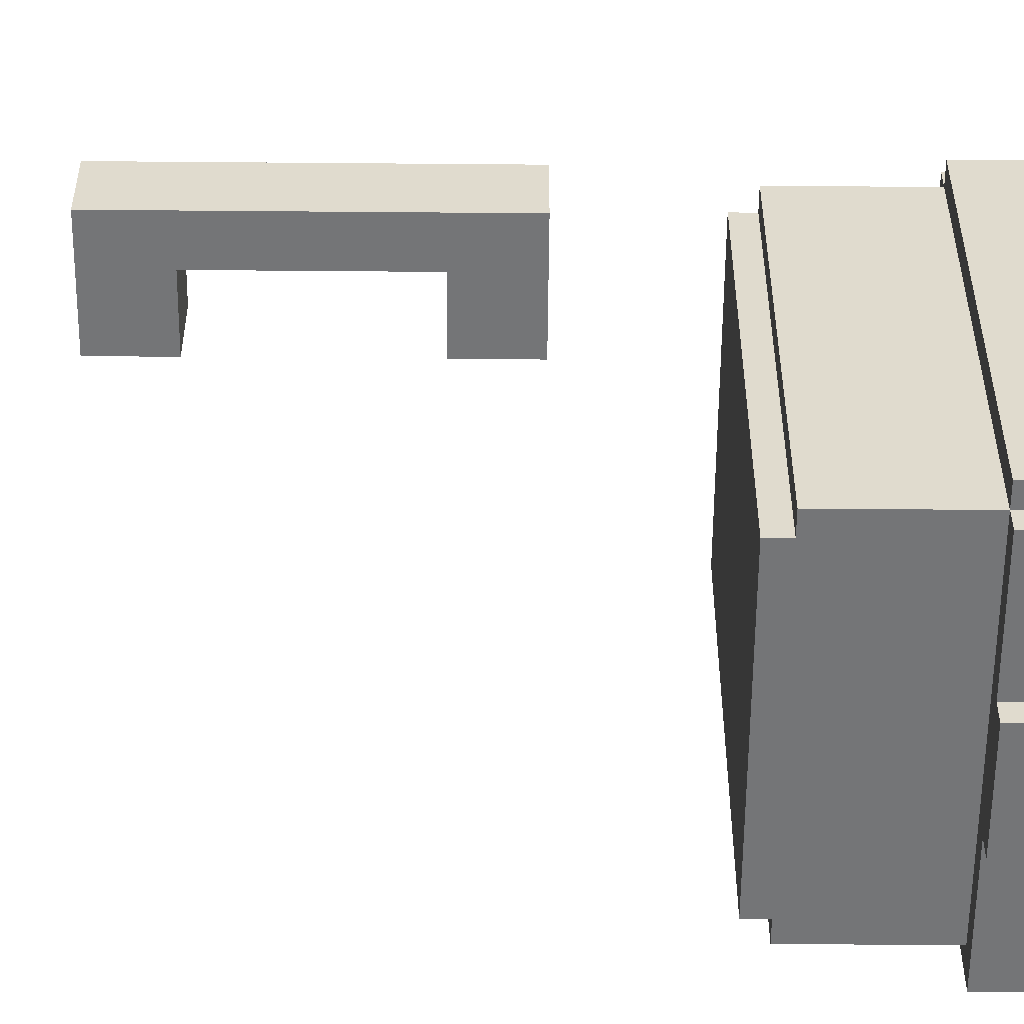
<metadata>
{"format":"obj","ext":"obj","renderer":"f3d","projection":"perspective","resolution":1024,"background":"white","views":[{"elev":-56.4,"azim":-90.5,"up":"+Z"}]}
</metadata>
<code>
o
v -1.15 -0.1 0.15
v -1.15 -0.1 -0.15
v -1.15 1.3 0.15
v -1.15 1.3 -0.15
v -1.05 2.2 0.15
v -1.05 2.2 -0.25
v -1.05 2.4 0.15
v -1.05 2.4 -0.25
v -0.85 -2.5 0.95
v -0.85 -2.5 -0.75
v -0.85 -2.5 -0.85
v -0.85 -2.5 -0.95
v -0.85 -2.4 -0.85
v -0.85 -2.4 -0.95
v -0.85 -1.9 0.95
v -0.85 -1.9 -0.75
v -0.85 -1.9 -0.95
v -0.85 2.2 0.25
v -0.85 2.2 0.15
v -0.85 2.2 -0.25
v -0.85 2.2 -0.35
v -0.85 2.4 0.25
v -0.85 2.4 0.15
v -0.85 2.4 -0.25
v -0.85 2.4 -0.35
v -0.85 2.5 0.15
v -0.85 2.5 -0.25
v -0.75 -1.9 0.95
v -0.75 -1.9 -0.75
v -0.75 -1.9 -0.95
v -0.75 -1.4 0.95
v -0.75 -1.4 -0.75
v -0.75 -1.4 -0.95
v -0.75 2.2 1.05
v -0.75 2.2 0.25
v -0.75 2.2 -0.35
v -0.75 2.2 -1.05
v -0.75 2.4 1.05
v -0.75 2.4 0.25
v -0.75 2.4 -0.35
v -0.75 2.4 -1.05
v -0.65 -2.5 1.15
v -0.65 -2.5 0.95
v -0.65 -2.5 -0.95
v -0.65 -2.5 -1.15
v -0.65 -2.4 -0.95
v -0.65 -2.4 -1.05
v -0.65 -2.3 -1.05
v -0.65 -2.3 -1.15
v -0.65 -1.9 1.15
v -0.65 -1.9 1.05
v -0.65 -1.9 -1.05
v -0.65 -1.9 -1.15
v -0.65 -1.4 1.05
v -0.65 -1.4 0.95
v -0.65 -1.4 -0.75
v -0.65 -1.4 -0.95
v -0.65 -1.4 -1.05
v -0.65 -0.8 0.95
v -0.65 -0.8 -0.75
v -0.65 -0.8 -0.95
v -0.65 2.4 0.25
v -0.65 2.4 0.15
v -0.65 2.4 -0.25
v -0.65 2.4 -0.35
v -0.65 2.5 0.25
v -0.65 2.5 0.15
v -0.65 2.5 -0.25
v -0.65 2.5 -0.35
v -0.55 -0.8 0.95
v -0.55 -0.8 -0.75
v -0.55 -0.8 -0.95
v -0.55 -0.7 0.95
v -0.55 -0.7 -0.95
v -0.45 2.4 1.05
v -0.45 2.4 0.25
v -0.45 2.4 -0.35
v -0.45 2.4 -1.05
v -0.45 2.5 1.05
v -0.45 2.5 0.25
v -0.45 2.5 -0.35
v -0.45 2.5 -1.05
v -0.05 -1.6 -1.05
v -0.05 -1.6 -1.15
v -0.05 -1.4 -1.05
v -0.05 -1.4 -1.15
v 0.05 -1.7 -1.05
v 0.05 -1.7 -1.15
v 0.05 -1.6 -1.05
v 0.05 -1.6 -1.15
v -0.95 0.2 0.15
v -0.95 0.2 -0.15
v -0.95 1 0.15
v -0.95 1 -0.15
v -0.65 -0.1 0.15
v -0.65 -0.1 -0.15
v -0.65 0.2 0.15
v -0.65 0.2 -0.15
v -0.65 1 0.15
v -0.65 1 -0.15
v -0.65 1.3 0.15
v -0.65 1.3 -0.15
v 0.35 -1.7 -1.05
v 0.35 -1.7 -1.15
v 0.35 -1.6 -1.05
v 0.35 -1.6 -1.15
v 0.45 -1.6 -1.05
v 0.45 -1.6 -1.15
v 0.45 -1.4 -1.05
v 0.45 -1.4 -1.15
v 0.75 2.4 1.05
v 0.75 2.4 -1.05
v 0.75 2.5 1.05
v 0.75 2.5 -1.05
v 0.85 -0.8 0.95
v 0.85 -0.8 -0.65
v 0.85 -0.8 -0.95
v 0.85 -0.7 0.95
v 0.85 -0.7 -0.95
v 0.95 -2.5 1.15
v 0.95 -2.5 0.95
v 0.95 -2.5 -0.95
v 0.95 -2.5 -1.15
v 0.95 -2.4 -0.95
v 0.95 -2.4 -1.05
v 0.95 -2.3 -1.05
v 0.95 -2.3 -1.15
v 0.95 -1.9 1.15
v 0.95 -1.9 1.05
v 0.95 -1.9 -0.95
v 0.95 -1.9 -1.05
v 0.95 -1.9 -1.15
v 0.95 -1.4 1.05
v 0.95 -1.4 0.95
v 0.95 -1.4 -0.65
v 0.95 -1.4 -0.95
v 0.95 -0.8 0.95
v 0.95 -0.8 -0.65
v 0.95 -0.8 -0.95
v 1.05 -1.9 0.95
v 1.05 -1.9 -0.65
v 1.05 -1.9 -0.95
v 1.05 -1.9 -1.05
v 1.05 -1.4 0.95
v 1.05 -1.4 -0.65
v 1.05 -1.4 -1.05
v 1.05 2.2 1.05
v 1.05 2.2 -1.05
v 1.05 2.4 1.05
v 1.05 2.4 -1.05
v 1.15 -2.5 0.95
v 1.15 -2.5 -0.65
v 1.15 -2.5 -0.85
v 1.15 -2.5 -0.95
v 1.15 -2.4 -0.85
v 1.15 -2.4 -0.95
v 1.15 -1.9 0.95
v 1.15 -1.9 -0.65
v 1.15 -1.9 -0.95
v -0.65 -2.5 1.15
v -0.65 -1.9 1.15
v 0.95 -2.5 1.15
v 0.95 -1.9 1.15
v -0.75 2.2 1.05
v -0.75 2.4 1.05
v -0.65 -1.9 1.05
v -0.65 -1.4 1.05
v -0.45 2.4 1.05
v -0.45 2.5 1.05
v 0.75 2.4 1.05
v 0.75 2.5 1.05
v 0.95 -1.9 1.05
v 0.95 -1.4 1.05
v 1.05 2.2 1.05
v 1.05 2.4 1.05
v -0.85 -2.5 0.95
v -0.85 -1.9 0.95
v -0.75 -1.9 0.95
v -0.75 -1.4 0.95
v -0.65 -2.5 0.95
v -0.65 -1.4 0.95
v -0.65 -0.8 0.95
v -0.55 -0.8 0.95
v -0.55 -0.7 0.95
v 0.85 -0.8 0.95
v 0.85 -0.7 0.95
v 0.95 -2.5 0.95
v 0.95 -1.4 0.95
v 0.95 -0.8 0.95
v 1.05 -1.9 0.95
v 1.05 -1.4 0.95
v 1.15 -2.5 0.95
v 1.15 -1.9 0.95
v -0.85 2.2 0.25
v -0.85 2.4 0.25
v -0.75 2.2 0.25
v -0.75 2.4 0.25
v -0.65 2.4 0.25
v -0.65 2.5 0.25
v -0.45 2.4 0.25
v -0.45 2.5 0.25
v -1.15 -0.1 0.15
v -1.15 1.3 0.15
v -1.05 2.2 0.15
v -1.05 2.4 0.15
v -0.95 0.2 0.15
v -0.95 1 0.15
v -0.85 2.2 0.15
v -0.85 2.4 0.15
v -0.85 2.5 0.15
v -0.65 -0.1 0.15
v -0.65 0.2 0.15
v -0.65 1 0.15
v -0.65 1.3 0.15
v -0.65 2.4 0.15
v -0.65 2.5 0.15
v -1.15 -0.1 -0.15
v -1.15 1.3 -0.15
v -0.95 0.2 -0.15
v -0.95 1 -0.15
v -0.65 -0.1 -0.15
v -0.65 0.2 -0.15
v -0.65 1 -0.15
v -0.65 1.3 -0.15
v -1.05 2.2 -0.25
v -1.05 2.4 -0.25
v -0.85 2.2 -0.25
v -0.85 2.4 -0.25
v -0.85 2.5 -0.25
v -0.65 2.4 -0.25
v -0.65 2.5 -0.25
v -0.85 2.2 -0.35
v -0.85 2.4 -0.35
v -0.75 2.2 -0.35
v -0.75 2.4 -0.35
v -0.65 2.4 -0.35
v -0.65 2.5 -0.35
v -0.45 2.4 -0.35
v -0.45 2.5 -0.35
v -0.85 -2.5 -0.95
v -0.85 -2.4 -0.95
v -0.85 -1.9 -0.95
v -0.75 -1.9 -0.95
v -0.75 -1.4 -0.95
v -0.65 -2.5 -0.95
v -0.65 -2.4 -0.95
v -0.65 -1.4 -0.95
v -0.65 -0.8 -0.95
v -0.55 -0.8 -0.95
v -0.55 -0.7 -0.95
v -0.25 -1.2 -0.95
v -0.25 -0.8 -0.95
v -0.15 -1.4 -0.95
v -0.15 -1.1 -0.95
v -0.15 -0.8 -0.95
v -0.05 -1.4 -0.95
v -0.05 -1.3 -0.95
v -0.05 -1 -0.95
v -0.05 -0.9 -0.95
v 0.05 -1 -0.95
v 0.05 -0.9 -0.95
v 0.15 -1 -0.95
v 0.15 -0.9 -0.95
v 0.35 -1 -0.95
v 0.35 -0.9 -0.95
v 0.45 -1.4 -0.95
v 0.45 -1.3 -0.95
v 0.45 -1.1 -0.95
v 0.45 -0.8 -0.95
v 0.55 -1.4 -0.95
v 0.55 -1.2 -0.95
v 0.55 -0.8 -0.95
v 0.85 -0.8 -0.95
v 0.85 -0.7 -0.95
v 0.95 -2.5 -0.95
v 0.95 -2.4 -0.95
v 0.95 -1.9 -0.95
v 0.95 -1.4 -0.95
v 0.95 -0.8 -0.95
v 1.05 -1.9 -0.95
v 1.15 -2.5 -0.95
v 1.15 -2.4 -0.95
v 1.15 -1.9 -0.95
v -0.75 2.2 -1.05
v -0.75 2.4 -1.05
v -0.65 -1.9 -1.05
v -0.65 -1.4 -1.05
v -0.45 2.4 -1.05
v -0.45 2.5 -1.05
v -0.15 -1.7 -1.05
v -0.15 -1.4 -1.05
v -0.05 -1.8 -1.05
v -0.05 -1.7 -1.05
v -0.05 -1.6 -1.05
v -0.05 -1.4 -1.05
v 0.05 -1.7 -1.05
v 0.05 -1.6 -1.05
v 0.35 -1.7 -1.05
v 0.35 -1.6 -1.05
v 0.45 -1.8 -1.05
v 0.45 -1.7 -1.05
v 0.45 -1.6 -1.05
v 0.45 -1.4 -1.05
v 0.55 -1.7 -1.05
v 0.55 -1.4 -1.05
v 0.75 2.4 -1.05
v 0.75 2.5 -1.05
v 0.95 -1.9 -1.05
v 1.05 -1.9 -1.05
v 1.05 -1.4 -1.05
v 1.05 2.2 -1.05
v 1.05 2.4 -1.05
v -0.65 -2.5 -1.15
v -0.65 -2.3 -1.15
v -0.65 -1.9 -1.15
v -0.55 -2.4 -1.15
v -0.55 -2.3 -1.15
v -0.05 -1.6 -1.15
v -0.05 -1.4 -1.15
v 0.05 -1.7 -1.15
v 0.05 -1.6 -1.15
v 0.15 -1.6 -1.15
v 0.15 -1.4 -1.15
v 0.25 -1.6 -1.15
v 0.25 -1.4 -1.15
v 0.35 -2.1 -1.15
v 0.35 -2 -1.15
v 0.35 -1.7 -1.15
v 0.35 -1.6 -1.15
v 0.45 -2.1 -1.15
v 0.45 -2 -1.15
v 0.45 -1.6 -1.15
v 0.45 -1.4 -1.15
v 0.65 -2.1 -1.15
v 0.65 -2 -1.15
v 0.75 -2.1 -1.15
v 0.75 -2 -1.15
v 0.85 -2.4 -1.15
v 0.85 -2.3 -1.15
v 0.95 -2.5 -1.15
v 0.95 -2.3 -1.15
v 0.95 -1.9 -1.15
v -0.65 -2.5 1.15
v 0.95 -2.5 1.15
v -0.85 -2.5 0.95
v -0.65 -2.5 0.95
v 0.85 -2.5 0.95
v 0.95 -2.5 0.95
v 1.15 -2.5 0.95
v 0.75 -2.5 0.85
v 0.85 -2.5 0.85
v 0.95 -2.5 0.85
v 0.65 -2.5 0.75
v 0.75 -2.5 0.75
v 0.85 -2.5 0.75
v 0.55 -2.5 0.65
v 0.65 -2.5 0.65
v 0.75 -2.5 0.65
v 0.45 -2.5 0.55
v 0.55 -2.5 0.55
v 0.65 -2.5 0.55
v 0.35 -2.5 0.45
v 0.45 -2.5 0.45
v 0.55 -2.5 0.45
v 0.25 -2.5 0.35
v 0.35 -2.5 0.35
v 0.45 -2.5 0.35
v 0.15 -2.5 0.25
v 0.25 -2.5 0.25
v 0.35 -2.5 0.25
v 0.05 -2.5 0.05
v 0.15 -2.5 0.05
v 0.25 -2.5 0.05
v -0.05 -2.5 -0.05
v 0.05 -2.5 -0.05
v 0.15 -2.5 -0.05
v -0.15 -2.5 -0.15
v -0.05 -2.5 -0.15
v 0.05 -2.5 -0.15
v -0.25 -2.5 -0.25
v -0.15 -2.5 -0.25
v -0.05 -2.5 -0.25
v -0.35 -2.5 -0.35
v -0.25 -2.5 -0.35
v -0.15 -2.5 -0.35
v -0.45 -2.5 -0.45
v -0.35 -2.5 -0.45
v -0.25 -2.5 -0.45
v -0.55 -2.5 -0.55
v -0.45 -2.5 -0.55
v -0.35 -2.5 -0.55
v 1.05 -2.5 -0.65
v 1.15 -2.5 -0.65
v -0.85 -2.5 -0.75
v -0.75 -2.5 -0.75
v -0.65 -2.5 -0.75
v -0.55 -2.5 -0.75
v -0.45 -2.5 -0.75
v -0.85 -2.5 -0.85
v -0.75 -2.5 -0.85
v -0.65 -2.5 -0.85
v -0.55 -2.5 -0.85
v -0.05 -2.5 -0.85
v 0.55 -2.5 -0.85
v 0.95 -2.5 -0.85
v 1.05 -2.5 -0.85
v 1.15 -2.5 -0.85
v -0.85 -2.5 -0.95
v -0.65 -2.5 -0.95
v -0.55 -2.5 -0.95
v -0.15 -2.5 -0.95
v -0.05 -2.5 -0.95
v 0.55 -2.5 -0.95
v 0.65 -2.5 -0.95
v 0.85 -2.5 -0.95
v 0.95 -2.5 -0.95
v 1.15 -2.5 -0.95
v -0.55 -2.5 -1.05
v -0.15 -2.5 -1.05
v 0.65 -2.5 -1.05
v 0.85 -2.5 -1.05
v -0.65 -2.5 -1.15
v 0.95 -2.5 -1.15
v 0.95 -1.9 -0.95
v 1.05 -1.9 -0.95
v 0.95 -1.9 -1.05
v 1.05 -1.9 -1.05
v 0.05 -1.7 -1.05
v 0.35 -1.7 -1.05
v 0.05 -1.7 -1.15
v 0.35 -1.7 -1.15
v -0.05 -1.6 -1.05
v 0.05 -1.6 -1.05
v 0.35 -1.6 -1.05
v 0.45 -1.6 -1.05
v -0.05 -1.6 -1.15
v 0.05 -1.6 -1.15
v 0.35 -1.6 -1.15
v 0.45 -1.6 -1.15
v -1.15 -0.1 0.15
v -0.65 -0.1 0.15
v -1.15 -0.1 -0.15
v -0.65 -0.1 -0.15
v -0.95 1 0.15
v -0.65 1 0.15
v -0.95 1 -0.15
v -0.65 1 -0.15
v -0.75 2.2 1.05
v 1.05 2.2 1.05
v -0.85 2.2 0.25
v -0.75 2.2 0.25
v -1.05 2.2 0.15
v -0.85 2.2 0.15
v -1.05 2.2 -0.25
v -0.85 2.2 -0.25
v -0.85 2.2 -0.35
v -0.75 2.2 -0.35
v -0.75 2.2 -1.05
v 1.05 2.2 -1.05
v -0.65 -1.9 1.15
v 0.95 -1.9 1.15
v -0.65 -1.9 1.05
v 0.95 -1.9 1.05
v -0.85 -1.9 0.95
v -0.75 -1.9 0.95
v 1.05 -1.9 0.95
v 1.15 -1.9 0.95
v 1.05 -1.9 -0.65
v 1.15 -1.9 -0.65
v -0.85 -1.9 -0.75
v -0.75 -1.9 -0.75
v -0.85 -1.9 -0.95
v -0.75 -1.9 -0.95
v 1.05 -1.9 -0.95
v 1.15 -1.9 -0.95
v -0.65 -1.9 -1.05
v 0.95 -1.9 -1.05
v -0.65 -1.9 -1.15
v 0.95 -1.9 -1.15
v -0.65 -1.4 1.05
v 0.95 -1.4 1.05
v -0.75 -1.4 0.95
v -0.65 -1.4 0.95
v 0.95 -1.4 0.95
v 1.05 -1.4 0.95
v 0.95 -1.4 -0.65
v 1.05 -1.4 -0.65
v -0.75 -1.4 -0.75
v -0.65 -1.4 -0.75
v -0.75 -1.4 -0.95
v -0.65 -1.4 -0.95
v -0.15 -1.4 -0.95
v -0.05 -1.4 -0.95
v 0.45 -1.4 -0.95
v 0.55 -1.4 -0.95
v 0.95 -1.4 -0.95
v -0.65 -1.4 -1.05
v -0.15 -1.4 -1.05
v -0.05 -1.4 -1.05
v 0.15 -1.4 -1.05
v 0.25 -1.4 -1.05
v 0.45 -1.4 -1.05
v 0.55 -1.4 -1.05
v 1.05 -1.4 -1.05
v -0.05 -1.4 -1.15
v 0.15 -1.4 -1.15
v 0.25 -1.4 -1.15
v 0.45 -1.4 -1.15
v -0.65 -0.8 0.95
v -0.55 -0.8 0.95
v 0.85 -0.8 0.95
v 0.95 -0.8 0.95
v 0.85 -0.8 -0.65
v 0.95 -0.8 -0.65
v -0.65 -0.8 -0.75
v -0.55 -0.8 -0.75
v -0.65 -0.8 -0.95
v -0.55 -0.8 -0.95
v 0.85 -0.8 -0.95
v 0.95 -0.8 -0.95
v -0.55 -0.7 0.95
v 0.85 -0.7 0.95
v -0.45 -0.7 0.85
v 0.75 -0.7 0.85
v -0.45 -0.7 -0.85
v 0.75 -0.7 -0.85
v -0.55 -0.7 -0.95
v 0.85 -0.7 -0.95
v -0.95 0.2 0.15
v -0.65 0.2 0.15
v -0.95 0.2 -0.15
v -0.65 0.2 -0.15
v -1.15 1.3 0.15
v -0.65 1.3 0.15
v -1.15 1.3 -0.15
v -0.65 1.3 -0.15
v -0.75 2.4 1.05
v -0.45 2.4 1.05
v 0.75 2.4 1.05
v 1.05 2.4 1.05
v -0.85 2.4 0.25
v -0.75 2.4 0.25
v -0.65 2.4 0.25
v -0.45 2.4 0.25
v -1.05 2.4 0.15
v -0.85 2.4 0.15
v -0.65 2.4 0.15
v -1.05 2.4 -0.25
v -0.85 2.4 -0.25
v -0.65 2.4 -0.25
v -0.85 2.4 -0.35
v -0.75 2.4 -0.35
v -0.65 2.4 -0.35
v -0.45 2.4 -0.35
v -0.75 2.4 -1.05
v -0.45 2.4 -1.05
v 0.75 2.4 -1.05
v 1.05 2.4 -1.05
v -0.45 2.5 1.05
v 0.75 2.5 1.05
v -0.65 2.5 0.25
v -0.45 2.5 0.25
v -0.85 2.5 0.15
v -0.65 2.5 0.15
v -0.85 2.5 -0.25
v -0.65 2.5 -0.25
v -0.65 2.5 -0.35
v -0.45 2.5 -0.35
v -0.45 2.5 -1.05
v 0.75 2.5 -1.05
f 3 2 1
f 4 2 3
f 7 6 5
f 8 6 7
f 13 11 10
f 13 12 11
f 14 12 13
f 15 10 9
f 16 13 10
f 16 10 15
f 16 14 13
f 17 14 16
f 22 19 18
f 23 19 22
f 24 21 20
f 25 21 24
f 26 24 23
f 27 24 26
f 31 29 28
f 32 30 29
f 32 29 31
f 33 30 32
f 38 35 34
f 39 35 38
f 40 37 36
f 41 37 40
f 46 45 44
f 47 45 46
f 48 47 46
f 48 45 47
f 49 45 48
f 50 43 42
f 51 43 50
f 52 48 46
f 52 49 48
f 53 49 52
f 54 43 51
f 55 43 54
f 57 52 46
f 58 52 57
f 59 56 55
f 60 57 56
f 60 56 59
f 61 57 60
f 66 63 62
f 67 63 66
f 68 65 64
f 69 65 68
f 73 71 70
f 73 72 71
f 74 72 73
f 79 76 75
f 80 76 79
f 81 78 77
f 82 78 81
f 85 84 83
f 86 84 85
f 89 88 87
f 90 88 89
f 91 92 93
f 93 92 94
f 95 96 97
f 97 96 98
f 99 100 101
f 101 100 102
f 103 104 105
f 105 104 106
f 107 108 109
f 109 108 110
f 111 112 113
f 113 112 114
f 115 116 118
f 116 117 118
f 118 117 119
f 122 123 124
f 124 123 125
f 124 125 126
f 125 123 126
f 126 123 127
f 120 121 128
f 128 121 129
f 124 126 130
f 126 127 130
f 130 127 131
f 131 127 132
f 129 121 133
f 133 121 134
f 134 135 137
f 135 136 138
f 137 135 138
f 138 136 139
f 140 141 144
f 142 143 145
f 144 141 145
f 141 142 145
f 145 143 146
f 147 148 149
f 149 148 150
f 152 153 155
f 153 154 155
f 155 154 156
f 151 152 157
f 152 155 158
f 157 152 158
f 155 156 158
f 158 156 159
f 162 161 160
f 163 161 162
f 168 165 164
f 170 168 164
f 170 169 168
f 171 169 170
f 172 167 166
f 173 167 172
f 174 170 164
f 175 170 174
f 178 177 176
f 180 178 176
f 180 179 178
f 181 179 180
f 183 182 181
f 185 183 181
f 185 184 183
f 186 184 185
f 188 185 181
f 189 185 188
f 190 188 187
f 191 188 190
f 192 190 187
f 193 190 192
f 196 195 194
f 197 195 196
f 200 199 198
f 201 199 200
f 206 203 202
f 207 203 206
f 208 205 204
f 209 205 208
f 211 206 202
f 212 206 211
f 213 203 207
f 214 203 213
f 215 210 209
f 216 210 215
f 217 218 219
f 219 218 220
f 217 219 221
f 221 219 222
f 220 218 223
f 223 218 224
f 225 226 227
f 227 226 228
f 228 229 230
f 230 229 231
f 232 233 234
f 234 233 235
f 236 237 238
f 238 237 239
f 241 242 243
f 240 241 245
f 243 244 246
f 245 241 246
f 241 243 246
f 246 244 247
f 247 248 249
f 247 249 251
f 249 250 252
f 251 249 252
f 247 251 253
f 251 252 254
f 252 250 255
f 254 252 255
f 253 251 256
f 256 251 257
f 254 255 258
f 258 255 259
f 254 258 260
f 258 259 260
f 259 255 261
f 260 259 261
f 254 260 262
f 260 261 262
f 261 255 263
f 262 261 263
f 254 262 264
f 262 263 264
f 263 255 265
f 264 263 265
f 256 257 266
f 257 251 267
f 266 257 267
f 251 254 268
f 254 264 268
f 264 265 268
f 255 250 269
f 268 265 269
f 265 255 269
f 266 267 270
f 267 251 271
f 270 267 271
f 251 268 271
f 268 269 271
f 269 250 272
f 271 269 272
f 270 271 273
f 272 250 273
f 271 272 273
f 273 250 274
f 270 273 278
f 278 273 279
f 276 277 280
f 275 276 281
f 276 280 282
f 281 276 282
f 282 280 283
f 284 285 288
f 286 287 290
f 290 287 291
f 286 290 292
f 290 291 293
f 292 290 293
f 293 291 294
f 294 291 295
f 292 293 296
f 293 294 296
f 296 294 297
f 292 296 298
f 286 292 300
f 292 298 300
f 298 299 301
f 300 298 301
f 301 299 302
f 301 302 304
f 302 303 304
f 300 301 304
f 304 303 305
f 288 289 306
f 284 288 306
f 306 289 307
f 304 305 308
f 300 304 308
f 286 300 308
f 308 305 309
f 309 305 310
f 284 306 311
f 311 306 312
f 313 314 316
f 314 315 317
f 316 314 317
f 318 319 321
f 321 319 322
f 320 321 322
f 322 319 323
f 320 322 324
f 322 323 324
f 324 323 325
f 316 317 326
f 317 315 326
f 326 315 327
f 324 325 328
f 320 324 328
f 328 325 329
f 326 327 330
f 316 326 330
f 327 315 331
f 330 327 331
f 329 325 332
f 332 325 333
f 316 330 334
f 330 331 334
f 331 315 335
f 334 331 335
f 316 334 336
f 334 335 336
f 335 315 337
f 336 335 337
f 313 316 338
f 316 336 338
f 336 337 338
f 338 337 339
f 313 338 340
f 338 339 340
f 339 337 341
f 340 339 341
f 337 315 342
f 341 337 342
f 346 344 343
f 347 344 346
f 348 344 347
f 350 346 345
f 350 347 346
f 351 348 347
f 351 347 350
f 352 349 348
f 352 348 351
f 353 350 345
f 354 351 350
f 354 350 353
f 355 352 351
f 355 351 354
f 356 353 345
f 357 354 353
f 357 353 356
f 358 355 354
f 358 354 357
f 359 356 345
f 360 357 356
f 360 356 359
f 361 358 357
f 361 357 360
f 362 359 345
f 363 360 359
f 363 359 362
f 364 361 360
f 364 360 363
f 365 362 345
f 366 363 362
f 366 362 365
f 367 364 363
f 367 363 366
f 368 365 345
f 369 366 365
f 369 365 368
f 370 367 366
f 370 366 369
f 371 368 345
f 372 369 368
f 372 368 371
f 373 370 369
f 373 369 372
f 374 371 345
f 375 372 371
f 375 371 374
f 376 373 372
f 376 372 375
f 377 374 345
f 378 375 374
f 378 374 377
f 379 376 375
f 379 375 378
f 380 377 345
f 381 378 377
f 381 377 380
f 382 379 378
f 382 378 381
f 383 380 345
f 384 381 380
f 384 380 383
f 385 382 381
f 385 381 384
f 386 383 345
f 387 384 383
f 387 383 386
f 388 385 384
f 388 384 387
f 389 386 345
f 390 387 386
f 390 386 389
f 391 388 387
f 391 387 390
f 392 352 355
f 392 388 391
f 392 391 390
f 392 349 352
f 392 355 358
f 392 385 388
f 392 382 385
f 392 379 382
f 392 376 379
f 392 373 376
f 392 370 373
f 392 367 370
f 392 364 367
f 392 361 364
f 392 358 361
f 393 349 392
f 394 389 345
f 395 389 394
f 396 389 395
f 397 390 389
f 397 389 396
f 398 392 390
f 398 390 397
f 399 395 394
f 400 396 395
f 400 395 399
f 401 397 396
f 401 396 400
f 402 398 397
f 402 397 401
f 403 392 398
f 403 398 402
f 404 392 403
f 405 392 404
f 406 393 392
f 406 392 405
f 407 393 406
f 408 400 399
f 408 401 400
f 409 402 401
f 409 401 408
f 409 403 402
f 410 403 409
f 411 403 410
f 412 404 403
f 412 403 411
f 413 405 404
f 413 404 412
f 414 405 413
f 415 405 414
f 416 407 406
f 416 405 415
f 416 406 405
f 417 407 416
f 418 411 410
f 418 410 409
f 419 412 411
f 419 411 418
f 419 414 413
f 419 413 412
f 420 415 414
f 420 414 419
f 421 416 415
f 421 415 420
f 422 418 409
f 422 419 418
f 422 421 420
f 422 420 419
f 423 416 421
f 423 421 422
f 426 425 424
f 427 425 426
f 430 429 428
f 431 429 430
f 436 433 432
f 437 433 436
f 438 435 434
f 439 435 438
f 442 441 440
f 443 441 442
f 446 445 444
f 447 445 446
f 451 449 448
f 453 451 450
f 454 453 452
f 455 451 453
f 455 453 454
f 456 451 455
f 457 449 451
f 457 451 456
f 458 449 457
f 459 449 458
f 460 461 462
f 462 461 463
f 466 467 468
f 468 467 469
f 464 465 470
f 470 465 471
f 470 471 472
f 472 471 473
f 468 469 474
f 474 469 475
f 476 477 478
f 478 477 479
f 480 481 483
f 483 481 484
f 484 485 486
f 486 485 487
f 482 483 488
f 488 483 489
f 488 489 490
f 490 489 491
f 486 487 496
f 491 492 497
f 492 493 498
f 497 492 498
f 493 494 499
f 498 493 499
f 499 494 500
f 500 494 501
f 494 495 502
f 501 494 502
f 495 496 503
f 502 495 503
f 496 487 504
f 503 496 504
f 499 500 505
f 500 501 506
f 505 500 506
f 501 502 507
f 506 501 507
f 507 502 508
f 511 512 513
f 513 512 514
f 509 510 515
f 515 510 516
f 515 516 517
f 517 516 518
f 513 514 519
f 519 514 520
f 521 522 523
f 523 522 524
f 521 523 525
f 523 524 525
f 524 522 526
f 525 524 526
f 521 525 527
f 525 526 527
f 526 522 528
f 527 526 528
f 529 530 531
f 531 530 532
f 533 534 535
f 535 534 536
f 537 538 542
f 542 538 543
f 543 538 544
f 541 542 546
f 542 543 546
f 546 543 547
f 545 546 548
f 548 546 549
f 549 550 551
f 551 550 552
f 552 550 553
f 552 553 555
f 553 554 555
f 555 554 556
f 539 540 557
f 557 540 558
f 559 560 562
f 561 562 564
f 563 564 565
f 564 562 566
f 565 564 566
f 566 562 567
f 562 560 568
f 567 562 568
f 568 560 569
f 569 560 570

</code>
